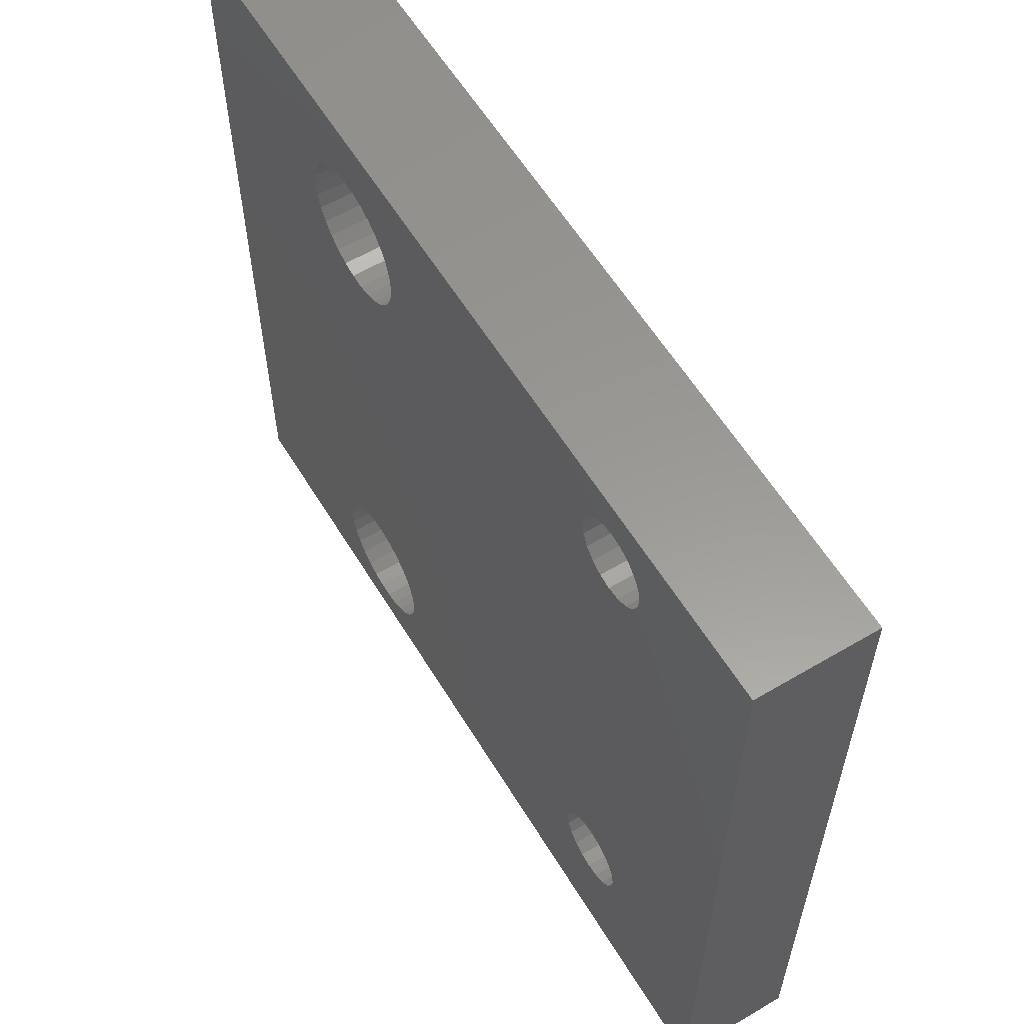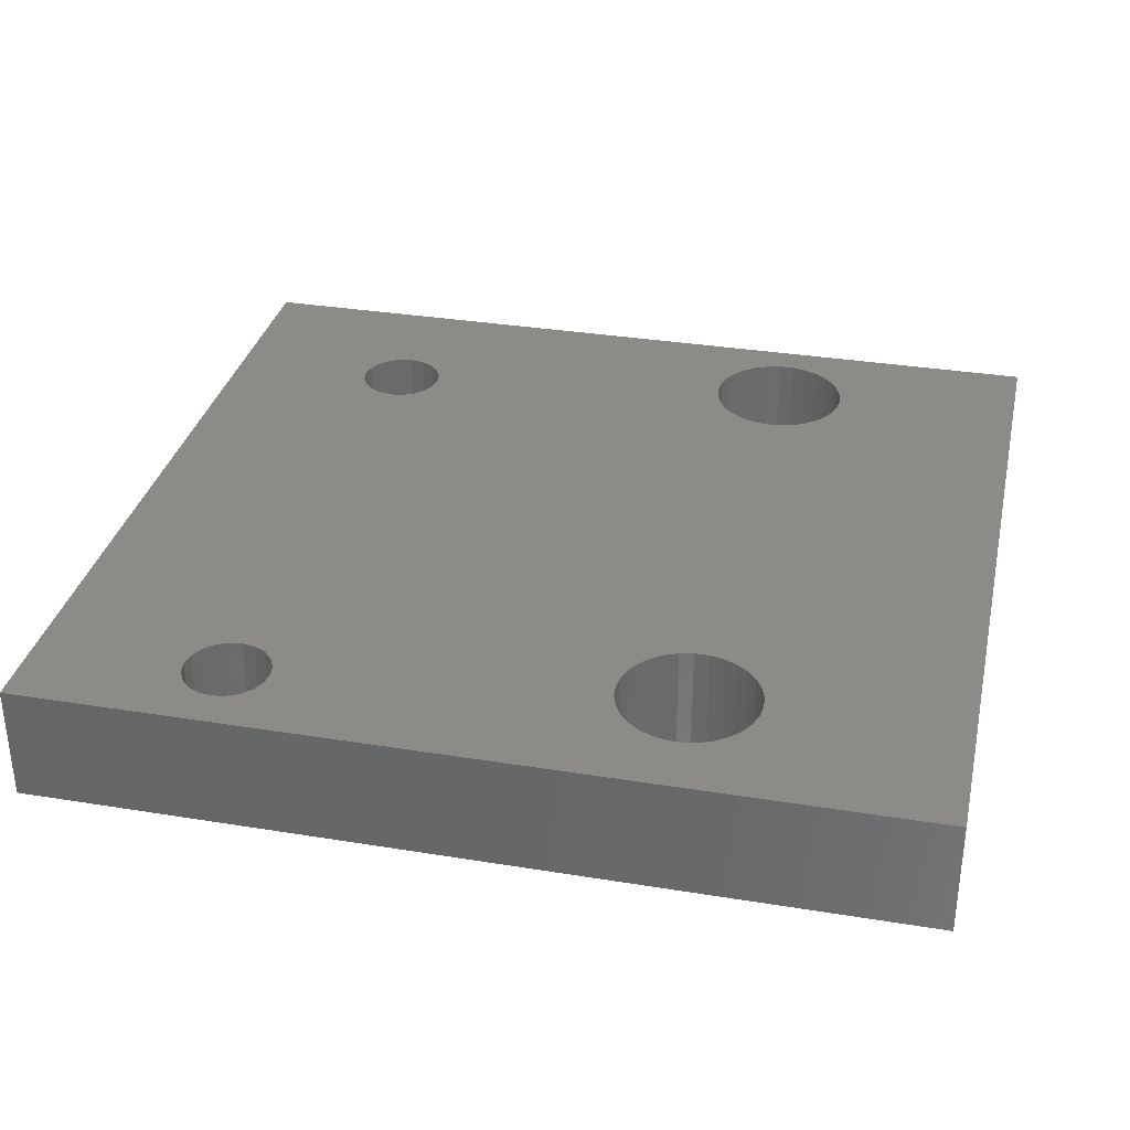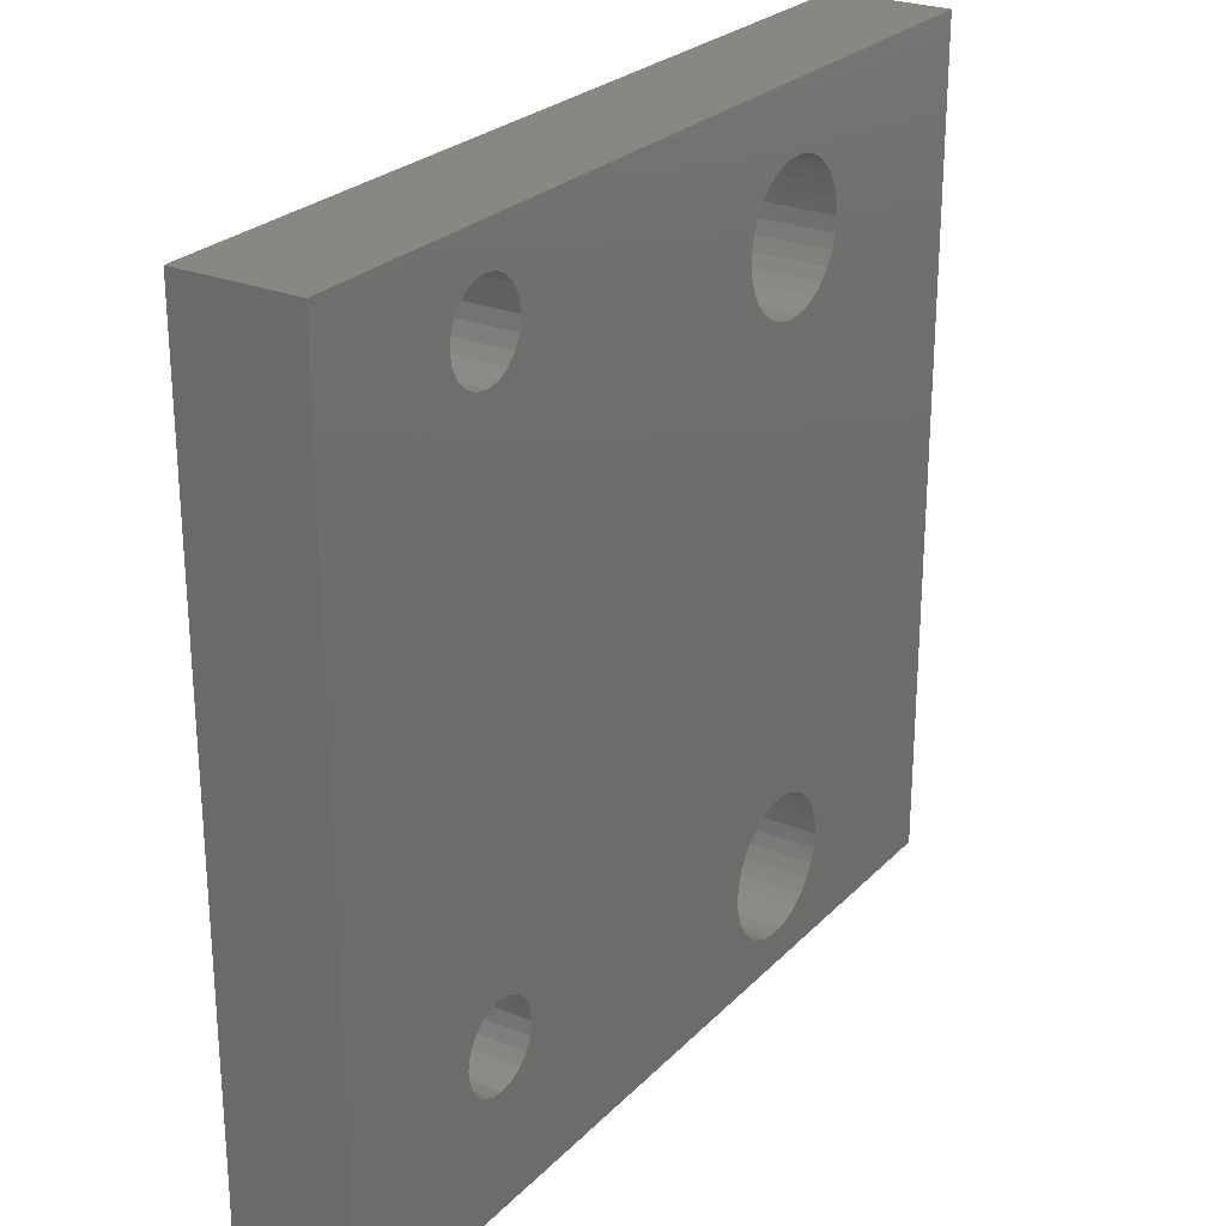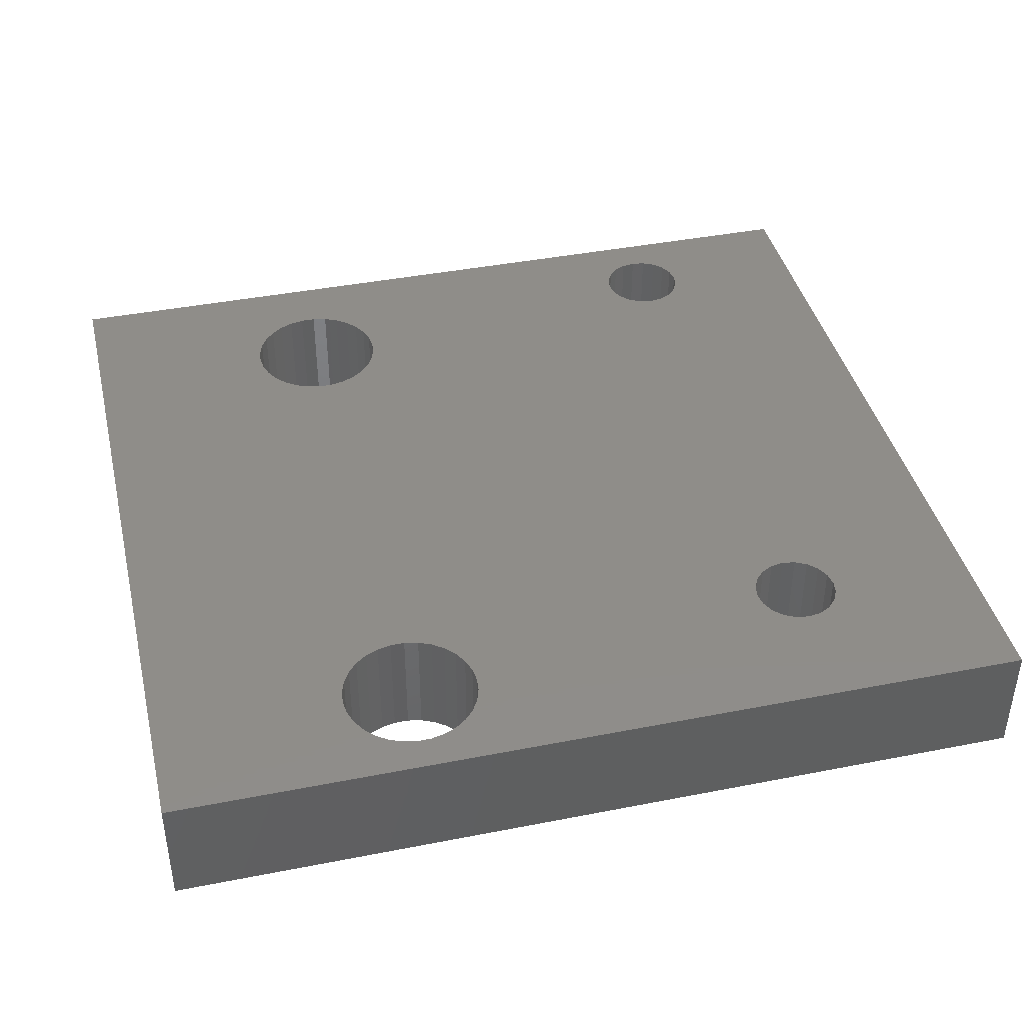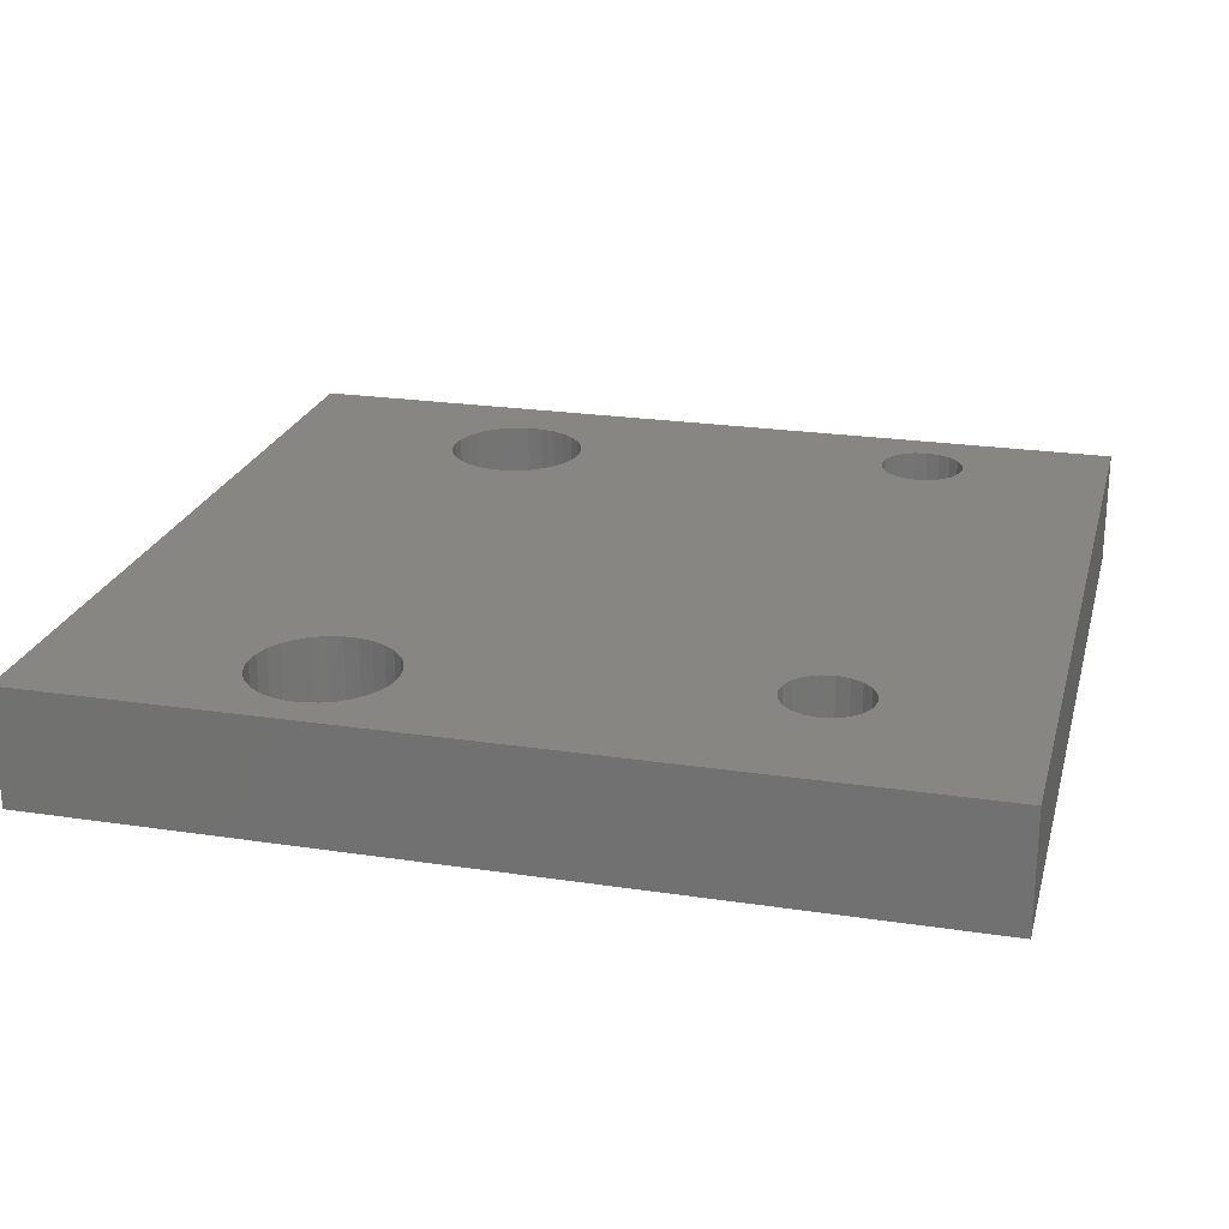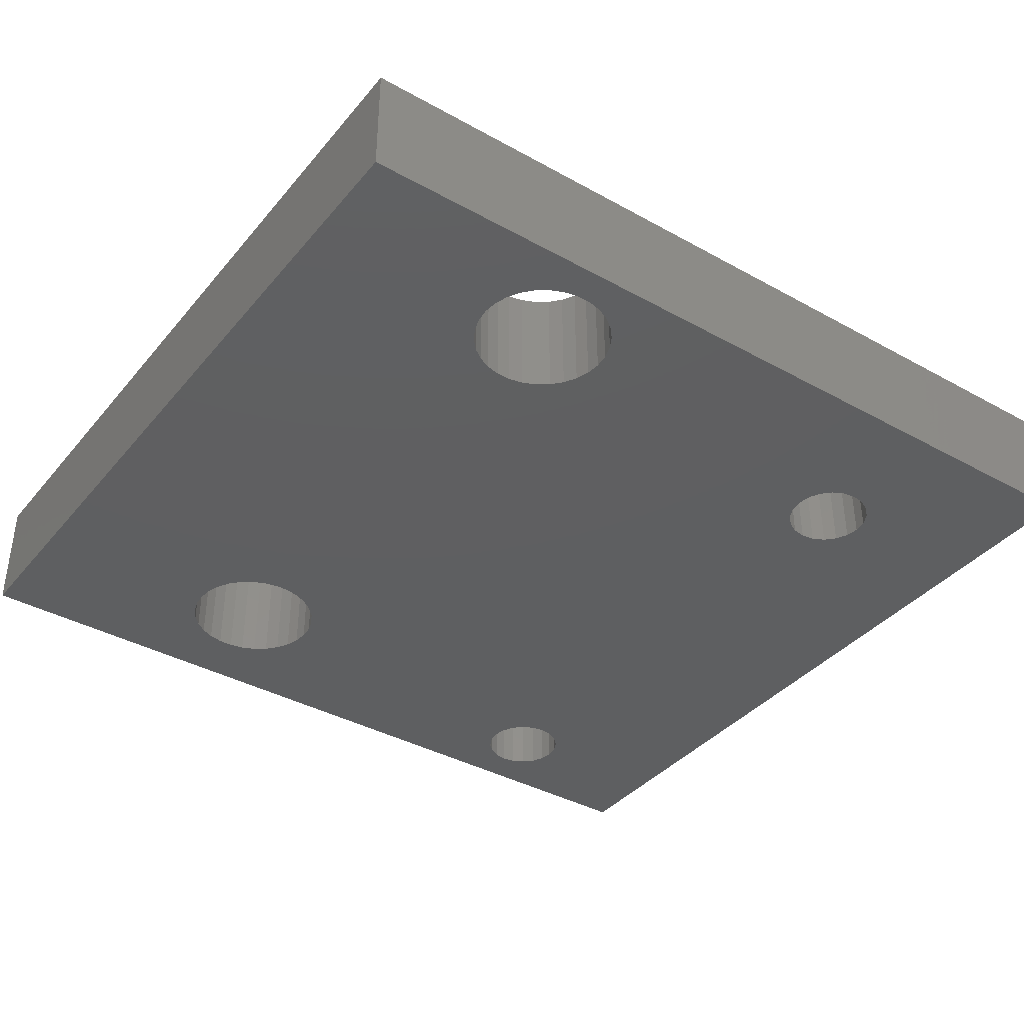
<metadata>
{"format":"stl","ext":"stl","renderer":"f3d","projection":"perspective","resolution":1024,"background":"white","views":[{"elev":59.2,"azim":58.8,"up":"+Y"},{"elev":33.1,"azim":-167.4,"up":"+Z"},{"elev":25.7,"azim":123.1,"up":"+Y"},{"elev":41.2,"azim":-13.4,"up":"+Z"},{"elev":23.2,"azim":14.3,"up":"+Z"},{"elev":-38.2,"azim":-35.1,"up":"+Z"}]}
</metadata>
<code>
# stl→obj: 208 verts, 428 faces
v 62 1.5 4
v 62 29.5 0
v 62 29.5 4
v 62 1.5 0
v 54.65 25.58 4
v 42.8 23.62 4
v 54.65 7.923 4
v 54.33 7.602 4
v 43.2 5.489 4
v 43.25 5 4
v 42.47 23.25 4
v 43.05 5.956 4
v 42.08 22.96 4
v 42.8 6.381 4
v 42.08 7.035 4
v 42.47 6.746 4
v 41.63 22.77 4
v 41.63 7.235 4
v 41.15 22.66 4
v 41.15 7.337 4
v 40.65 22.66 4
v 40.65 7.337 4
v 40.17 22.77 4
v 40.17 7.235 4
v 39.73 22.96 4
v 39.73 7.035 4
v 39.33 23.25 4
v 39.33 6.746 4
v 39 23.62 4
v 39 6.381 4
v 32 29.5 4
v 38.75 24.04 4
v 32 1.5 4
v 38.6 24.51 4
v 38.75 5.956 4
v 38.55 25 4
v 38.6 5.489 4
v 56.67 25.9 4
v 56.88 26.3 4
v 56.88 7.198 4
v 56.95 6.75 4
v 56.67 7.602 4
v 56.35 25.58 4
v 56.35 7.923 4
v 55.95 25.37 4
v 55.95 8.129 4
v 55.5 25.3 4
v 55.5 8.2 4
v 55.05 25.37 4
v 55.05 8.129 4
v 54.12 26.3 4
v 43.2 24.51 4
v 54.33 25.9 4
v 43.05 24.04 4
v 43.25 25 4
v 54.05 26.75 4
v 56.95 26.75 4
v 56.88 27.2 4
v 56.67 27.6 4
v 56.35 27.92 4
v 55.95 28.13 4
v 55.5 28.2 4
v 54.12 7.198 4
v 43.05 25.96 4
v 54.12 27.2 4
v 42.8 26.38 4
v 54.33 27.6 4
v 42.47 26.75 4
v 54.65 27.92 4
v 41.63 27.23 4
v 55.05 28.13 4
v 43.2 25.49 4
v 42.08 27.04 4
v 41.15 27.34 4
v 38.6 25.49 4
v 38.75 25.96 4
v 39 26.38 4
v 39.33 26.75 4
v 39.73 27.04 4
v 40.17 27.23 4
v 40.65 27.34 4
v 56.88 6.302 4
v 56.67 5.898 4
v 56.35 5.577 4
v 55.95 5.371 4
v 55.5 5.3 4
v 55.05 5.371 4
v 42.47 3.254 4
v 54.65 5.577 4
v 54.05 6.75 4
v 54.12 6.302 4
v 43.2 4.511 4
v 54.33 5.898 4
v 43.05 4.044 4
v 42.8 3.619 4
v 42.08 2.965 4
v 41.63 2.765 4
v 41.15 2.663 4
v 40.65 2.663 4
v 38.55 5 4
v 40.17 2.765 4
v 39.73 2.965 4
v 39.33 3.254 4
v 39 3.619 4
v 38.75 4.044 4
v 38.6 4.511 4
v 42.8 6.381 0
v 54.12 7.198 0
v 43.05 5.956 0
v 54.33 7.602 0
v 43.2 24.51 0
v 43.25 25 0
v 43.05 24.04 0
v 42.47 6.746 0
v 42.8 23.62 0
v 42.08 7.035 0
v 42.47 23.25 0
v 42.08 22.96 0
v 41.63 7.235 0
v 41.63 22.77 0
v 41.15 7.337 0
v 41.15 22.66 0
v 40.65 7.337 0
v 40.65 22.66 0
v 40.17 7.235 0
v 40.17 22.77 0
v 39.73 7.035 0
v 39.73 22.96 0
v 39.33 6.746 0
v 39.33 23.25 0
v 39 6.381 0
v 39 23.62 0
v 32 1.5 0
v 38.75 5.956 0
v 38.6 5.489 0
v 32 29.5 0
v 38.55 5 0
v 38.75 24.04 0
v 56.67 7.602 0
v 56.88 26.3 0
v 56.95 26.75 0
v 56.67 25.9 0
v 56.35 7.923 0
v 56.35 25.58 0
v 55.95 8.129 0
v 55.95 25.37 0
v 55.5 8.2 0
v 55.5 25.3 0
v 55.05 8.129 0
v 55.05 25.37 0
v 54.65 7.923 0
v 54.65 25.58 0
v 54.05 6.75 0
v 43.2 5.489 0
v 54.33 25.9 0
v 43.25 5 0
v 54.12 26.3 0
v 56.88 7.198 0
v 56.95 6.75 0
v 56.88 6.302 0
v 56.67 5.898 0
v 56.35 5.577 0
v 55.95 5.371 0
v 55.5 5.3 0
v 55.05 5.371 0
v 42.08 2.965 0
v 54.12 6.302 0
v 43.2 4.511 0
v 54.33 5.898 0
v 43.05 4.044 0
v 54.65 5.577 0
v 42.47 3.254 0
v 42.8 3.619 0
v 41.63 2.765 0
v 41.15 2.663 0
v 38.6 24.51 0
v 38.6 4.511 0
v 38.75 4.044 0
v 39 3.619 0
v 39.33 3.254 0
v 39.73 2.965 0
v 40.17 2.765 0
v 40.65 2.663 0
v 56.88 27.2 0
v 56.67 27.6 0
v 56.35 27.92 0
v 55.95 28.13 0
v 55.5 28.2 0
v 55.05 28.13 0
v 54.05 26.75 0
v 43.2 25.49 0
v 43.05 25.96 0
v 54.12 27.2 0
v 42.8 26.38 0
v 54.33 27.6 0
v 42.47 26.75 0
v 54.65 27.92 0
v 42.08 27.04 0
v 41.63 27.23 0
v 41.15 27.34 0
v 40.65 27.34 0
v 38.55 25 0
v 40.17 27.23 0
v 39.73 27.04 0
v 39.33 26.75 0
v 39 26.38 0
v 38.75 25.96 0
v 38.6 25.49 0
f 1 2 3
f 2 1 4
f 5 6 7
f 8 9 10
f 11 7 6
f 8 12 9
f 13 7 11
f 8 14 12
f 15 7 13
f 8 16 14
f 16 7 15
f 7 16 8
f 17 15 13
f 17 18 15
f 19 18 17
f 19 20 18
f 21 20 19
f 21 22 20
f 23 22 21
f 23 24 22
f 25 24 23
f 25 26 24
f 27 26 25
f 27 28 26
f 29 28 27
f 29 30 28
f 31 29 32
f 29 33 30
f 31 32 34
f 30 33 35
f 31 34 36
f 35 33 37
f 38 3 39
f 3 40 41
f 42 3 38
f 3 42 40
f 43 42 38
f 43 44 42
f 45 44 43
f 45 46 44
f 47 46 45
f 47 48 46
f 49 48 47
f 49 50 48
f 5 50 49
f 5 7 50
f 51 52 53
f 54 53 52
f 52 51 55
f 53 54 5
f 55 51 56
f 6 5 54
f 39 3 57
f 3 58 57
f 3 59 58
f 3 60 59
f 3 61 60
f 3 62 61
f 31 62 3
f 8 10 63
f 64 56 65
f 66 65 67
f 68 67 69
f 70 69 71
f 56 72 55
f 56 64 72
f 62 31 71
f 65 66 64
f 67 68 66
f 69 73 68
f 69 70 73
f 71 74 70
f 71 31 74
f 29 31 33
f 75 31 36
f 76 31 75
f 77 31 76
f 78 31 77
f 79 31 78
f 80 31 79
f 81 31 80
f 74 31 81
f 3 41 1
f 82 1 41
f 83 1 82
f 84 1 83
f 85 1 84
f 86 1 85
f 87 1 86
f 88 87 89
f 63 10 90
f 90 10 91
f 92 91 10
f 91 92 93
f 94 93 92
f 93 94 89
f 95 89 94
f 88 89 95
f 96 87 88
f 87 96 1
f 97 1 96
f 98 1 97
f 33 98 99
f 37 33 100
f 98 33 1
f 101 33 99
f 102 33 101
f 103 33 102
f 104 33 103
f 105 33 104
f 106 33 105
f 100 33 106
f 107 108 109
f 110 111 112
f 108 107 110
f 110 113 111
f 114 110 107
f 110 115 113
f 116 110 114
f 110 117 115
f 118 110 116
f 110 118 117
f 119 118 116
f 119 120 118
f 121 120 119
f 121 122 120
f 123 122 121
f 123 124 122
f 125 124 123
f 125 126 124
f 127 126 125
f 127 128 126
f 129 128 127
f 129 130 128
f 131 130 129
f 131 132 130
f 133 131 134
f 131 133 132
f 133 134 135
f 136 132 133
f 133 135 137
f 132 136 138
f 4 139 2
f 2 140 141
f 142 2 139
f 2 142 140
f 143 142 139
f 143 144 142
f 145 144 143
f 145 146 144
f 147 146 145
f 147 148 146
f 149 148 147
f 149 150 148
f 151 150 149
f 151 152 150
f 112 151 110
f 151 112 152
f 109 153 154
f 152 112 155
f 154 153 156
f 155 112 157
f 158 4 159
f 4 160 159
f 4 161 160
f 4 162 161
f 4 163 162
f 4 164 163
f 4 165 164
f 166 165 4
f 153 109 108
f 167 156 153
f 168 167 169
f 170 169 171
f 165 172 171
f 167 168 156
f 169 170 168
f 171 173 170
f 171 172 173
f 165 166 172
f 4 174 166
f 4 175 174
f 133 175 4
f 138 136 176
f 177 133 137
f 178 133 177
f 179 133 178
f 180 133 179
f 181 133 180
f 182 133 181
f 183 133 182
f 175 133 183
f 139 4 158
f 184 2 141
f 185 2 184
f 186 2 185
f 187 2 186
f 188 2 187
f 136 188 189
f 157 112 190
f 191 190 112
f 192 190 191
f 190 192 193
f 194 193 192
f 193 194 195
f 196 195 194
f 195 196 197
f 198 197 196
f 199 197 198
f 197 199 189
f 200 189 199
f 136 189 200
f 136 200 201
f 176 136 202
f 188 136 2
f 203 136 201
f 204 136 203
f 205 136 204
f 206 136 205
f 207 136 206
f 208 136 207
f 202 136 208
f 133 31 136
f 31 133 33
f 2 31 3
f 31 2 136
f 133 1 33
f 1 133 4
f 149 48 50
f 48 149 147
f 151 50 7
f 50 151 149
f 158 42 139
f 42 158 40
f 8 151 7
f 151 8 110
f 160 41 159
f 41 160 82
f 163 86 85
f 86 163 164
f 91 153 90
f 153 91 167
f 162 85 84
f 85 162 163
f 159 40 158
f 40 159 41
f 90 108 63
f 108 90 153
f 63 110 8
f 110 63 108
f 93 167 91
f 167 93 169
f 161 82 160
f 82 161 83
f 165 89 87
f 89 165 171
f 147 46 48
f 46 147 145
f 164 87 86
f 87 164 165
f 139 44 143
f 44 139 42
f 145 44 46
f 44 145 143
f 162 83 161
f 83 162 84
f 89 169 93
f 169 89 171
f 197 71 69
f 71 197 189
f 189 62 71
f 62 189 188
f 184 59 185
f 59 184 58
f 144 38 142
f 38 144 43
f 140 57 141
f 57 140 39
f 187 60 61
f 60 187 186
f 185 60 186
f 60 185 59
f 188 61 62
f 61 188 187
f 5 155 53
f 155 5 152
f 51 190 56
f 190 51 157
f 141 58 184
f 58 141 57
f 144 45 43
f 45 144 146
f 56 193 65
f 193 56 190
f 150 5 49
f 5 150 152
f 146 47 45
f 47 146 148
f 142 39 140
f 39 142 38
f 53 157 51
f 157 53 155
f 65 195 67
f 195 65 193
f 148 49 47
f 49 148 150
f 67 197 69
f 197 67 195
f 191 64 192
f 64 191 72
f 112 72 191
f 72 112 55
f 192 66 194
f 66 192 64
f 113 52 111
f 52 113 54
f 118 17 13
f 17 118 120
f 36 208 75
f 208 36 202
f 126 25 23
f 25 126 128
f 111 55 112
f 55 111 52
f 120 19 17
f 19 120 122
f 205 79 78
f 79 205 204
f 75 207 76
f 207 75 208
f 32 176 34
f 176 32 138
f 27 132 29
f 132 27 130
f 200 70 74
f 70 200 199
f 204 80 79
f 80 204 203
f 122 21 19
f 21 122 124
f 34 202 36
f 202 34 176
f 117 6 115
f 6 117 11
f 203 81 80
f 81 203 201
f 29 138 32
f 138 29 132
f 194 68 196
f 68 194 66
f 115 54 113
f 54 115 6
f 198 68 73
f 68 198 196
f 201 74 81
f 74 201 200
f 199 73 70
f 73 199 198
f 124 23 21
f 23 124 126
f 117 13 11
f 13 117 118
f 77 205 78
f 205 77 206
f 128 27 25
f 27 128 130
f 76 206 77
f 206 76 207
f 30 129 28
f 129 30 131
f 166 97 96
f 97 166 174
f 174 98 97
f 98 174 175
f 168 10 156
f 10 168 92
f 109 14 107
f 14 109 12
f 125 22 24
f 22 125 123
f 173 94 170
f 94 173 95
f 106 137 100
f 137 106 177
f 156 9 154
f 9 156 10
f 129 26 28
f 26 129 127
f 116 16 15
f 16 116 114
f 100 135 37
f 135 100 137
f 175 99 98
f 99 175 183
f 154 12 109
f 12 154 9
f 183 101 99
f 101 183 182
f 121 18 20
f 18 121 119
f 37 134 35
f 134 37 135
f 123 20 22
f 20 123 121
f 127 24 26
f 24 127 125
f 172 96 88
f 96 172 166
f 104 178 105
f 178 104 179
f 107 16 114
f 16 107 14
f 119 15 18
f 15 119 116
f 182 102 101
f 102 182 181
f 172 95 173
f 95 172 88
f 105 177 106
f 177 105 178
f 103 179 104
f 179 103 180
f 181 103 102
f 103 181 180
f 170 92 168
f 92 170 94
f 35 131 30
f 131 35 134

</code>
